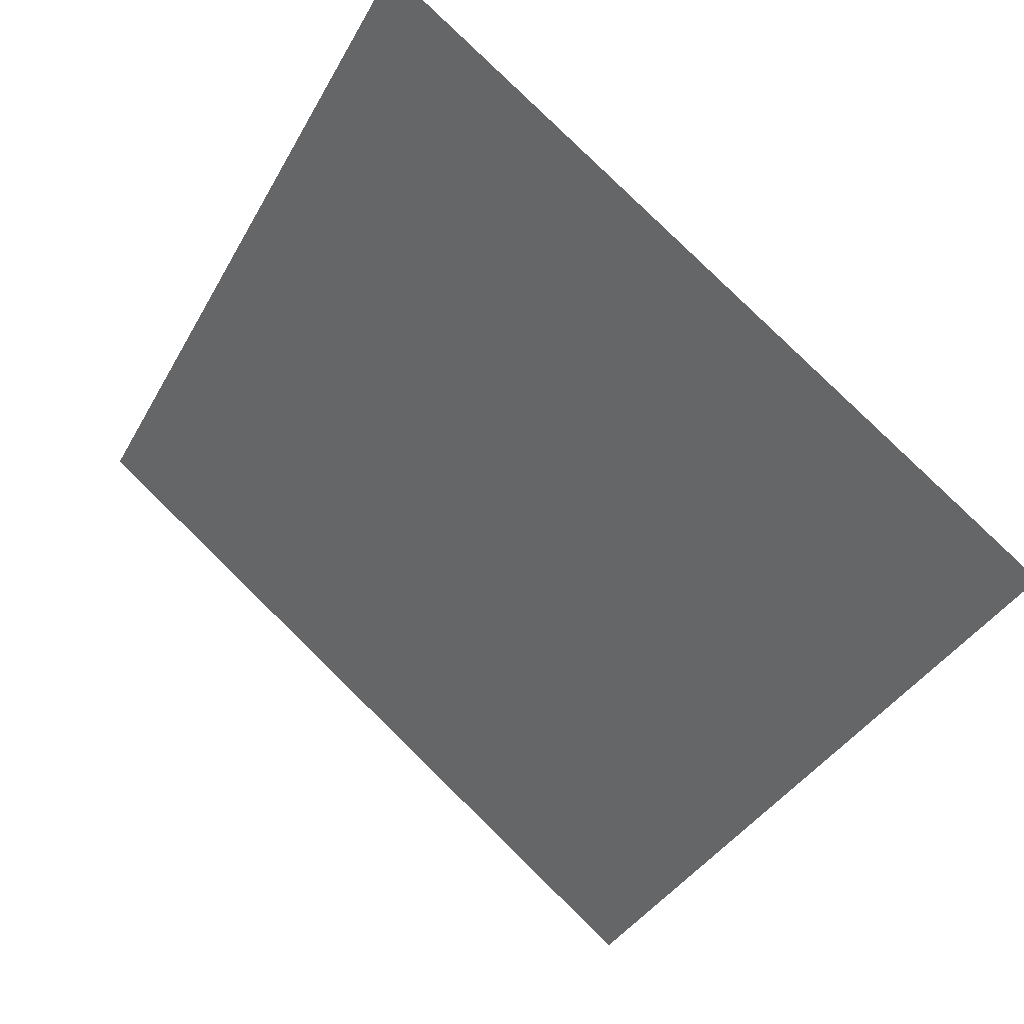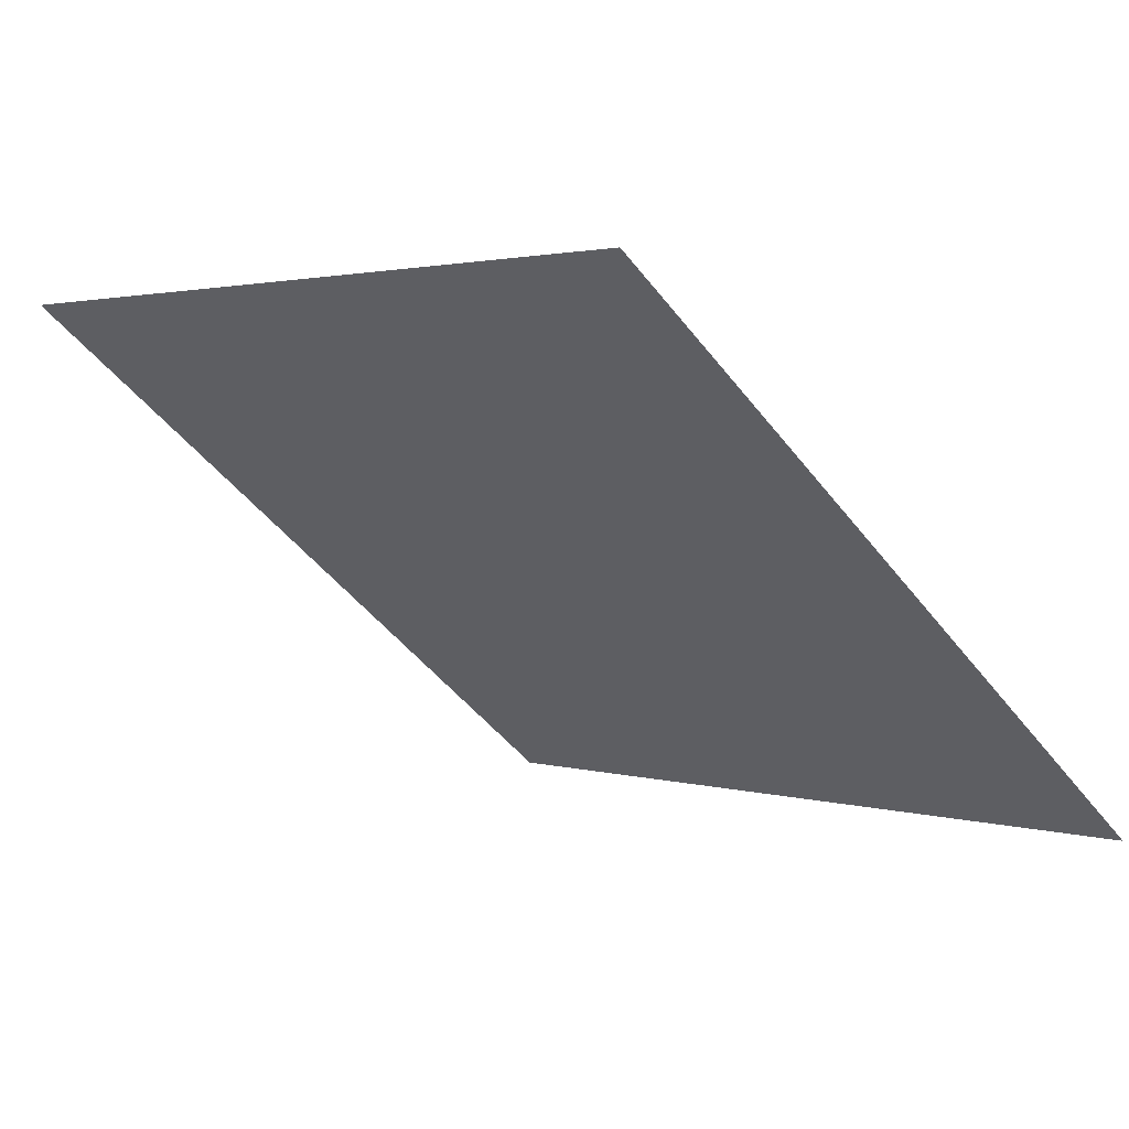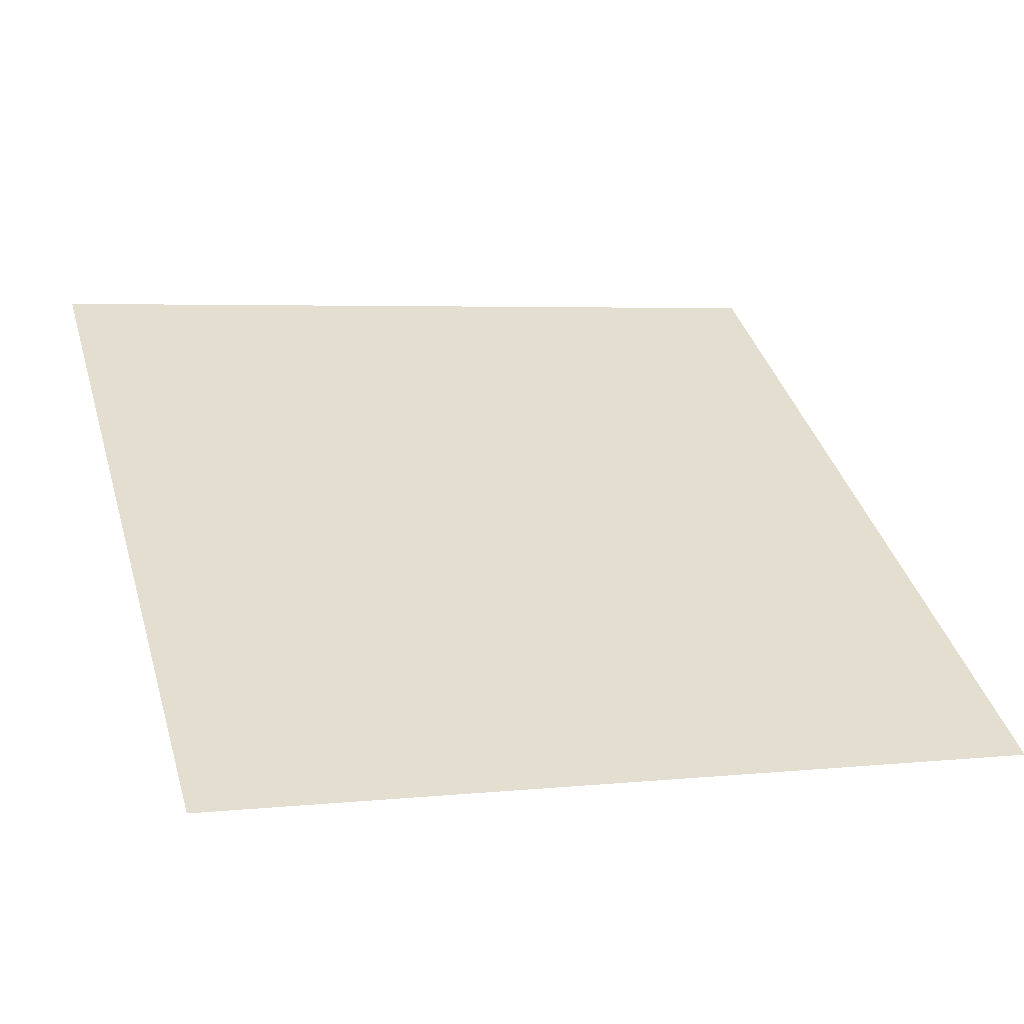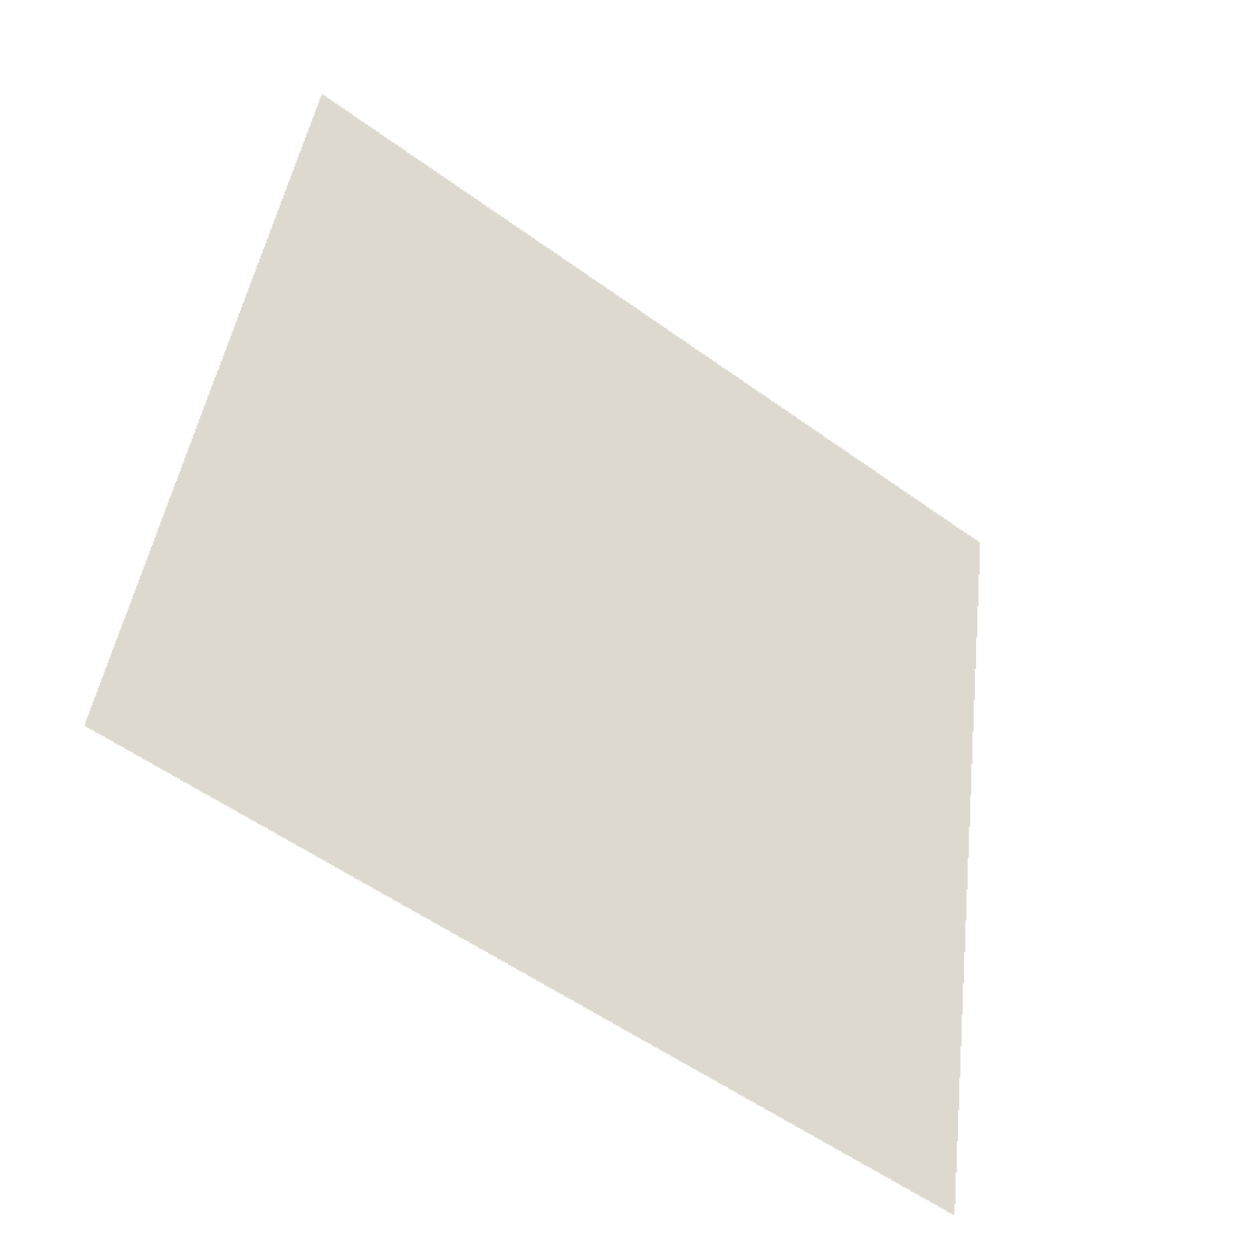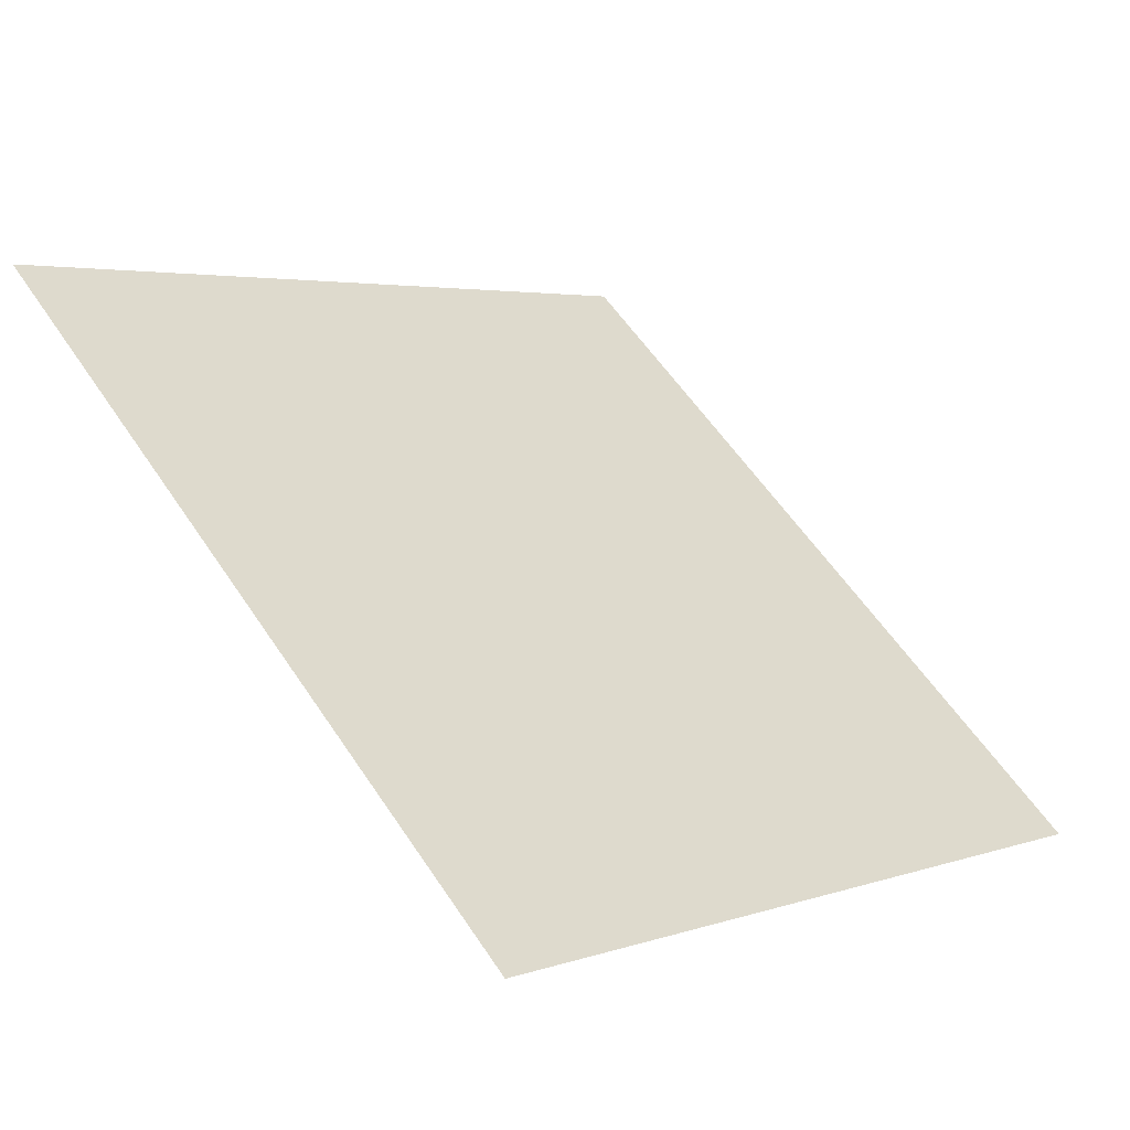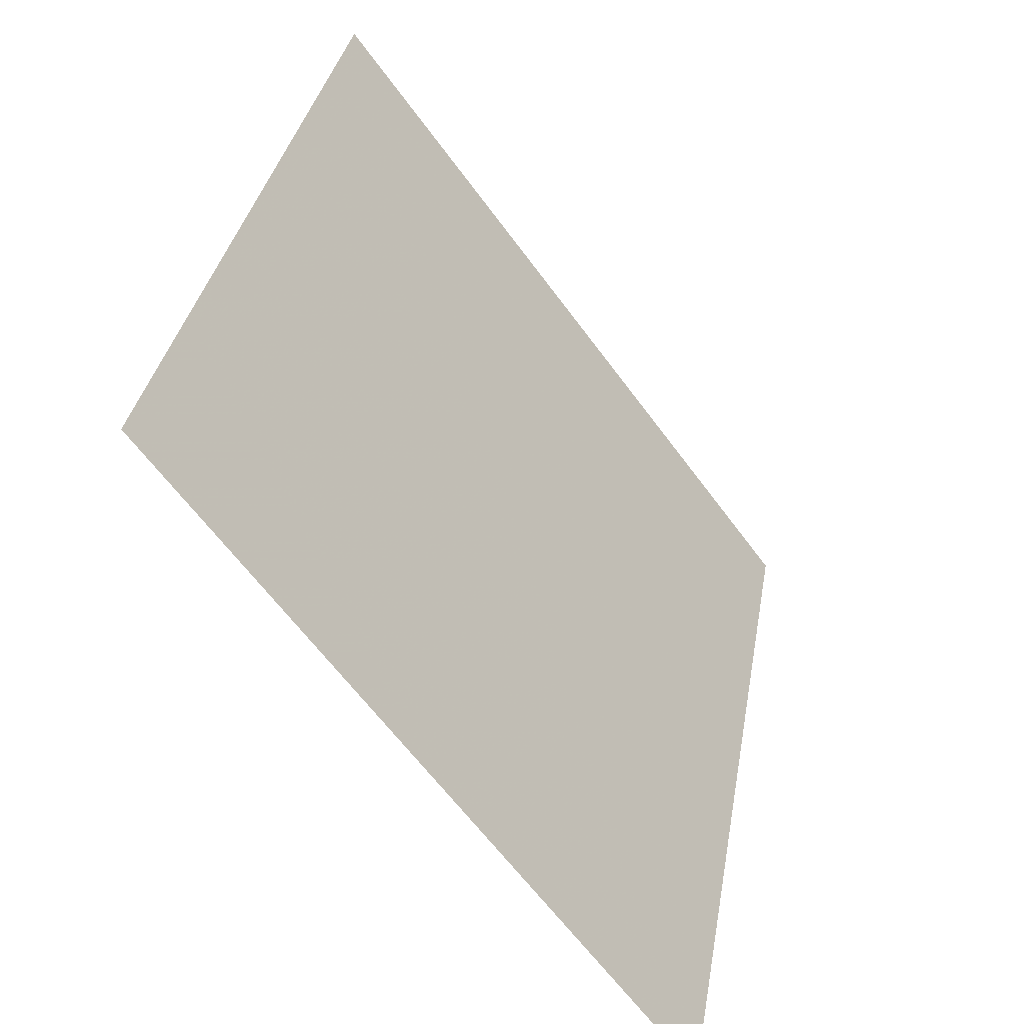
<metadata>
{"format":"obj","ext":"obj","renderer":"f3d","projection":"perspective","resolution":1024,"background":"white","views":[{"elev":-38.8,"azim":64.5,"up":"+Y"},{"elev":0.3,"azim":47.7,"up":"+Y"},{"elev":0.1,"azim":161.5,"up":"+Y"},{"elev":42.6,"azim":97.7,"up":"+Y"},{"elev":56.7,"azim":57.0,"up":"+Y"},{"elev":34.9,"azim":-81.6,"up":"+Z"}]}
</metadata>
<code>
v -0.2013 0.6374 0.304
v -0.2079 0.6376 0.304
v -0.2077 0.6415 0.3093
v -0.2012 0.6414 0.3092
f 4 3 2 1

</code>
